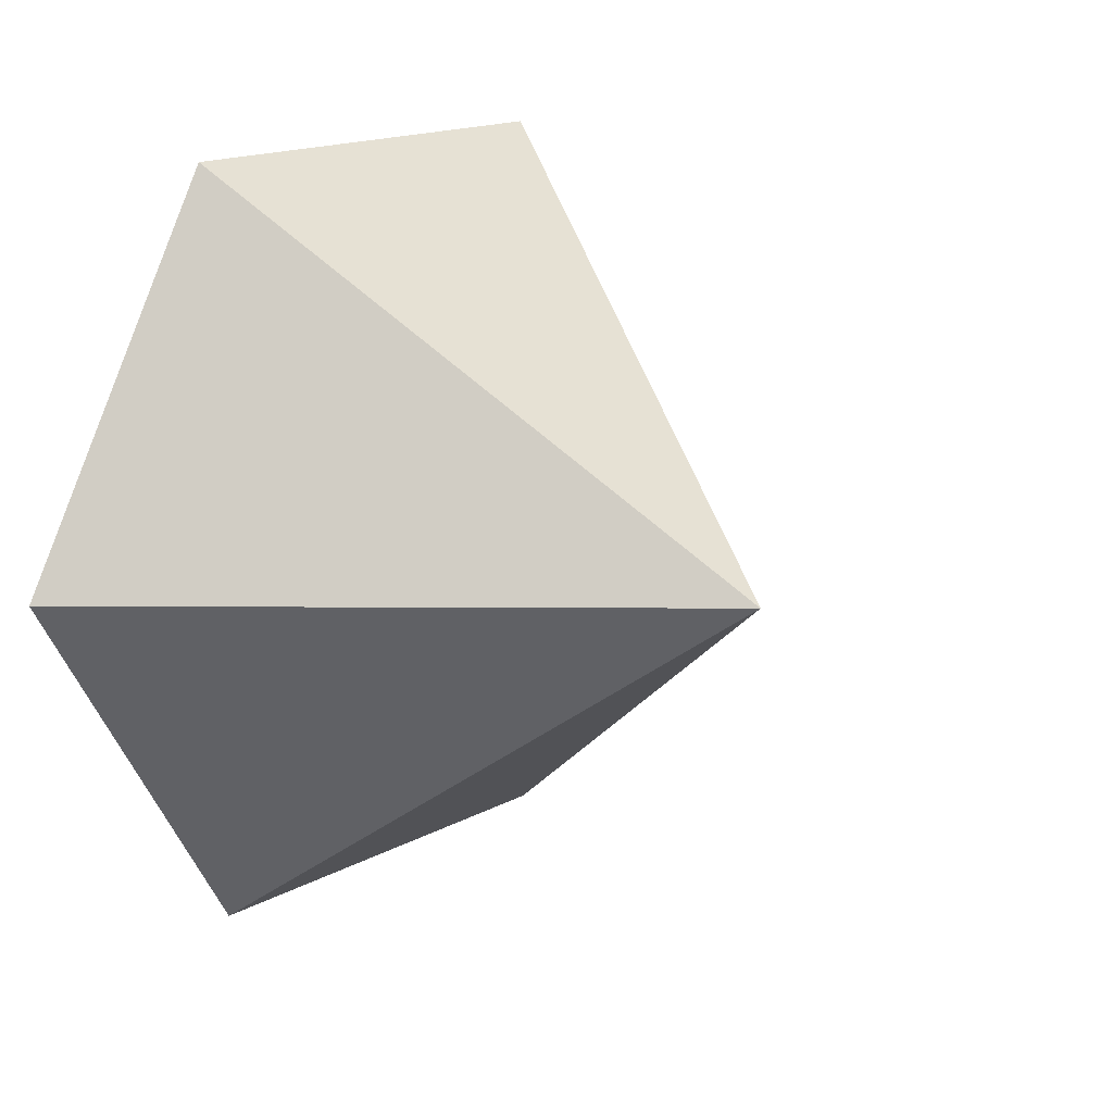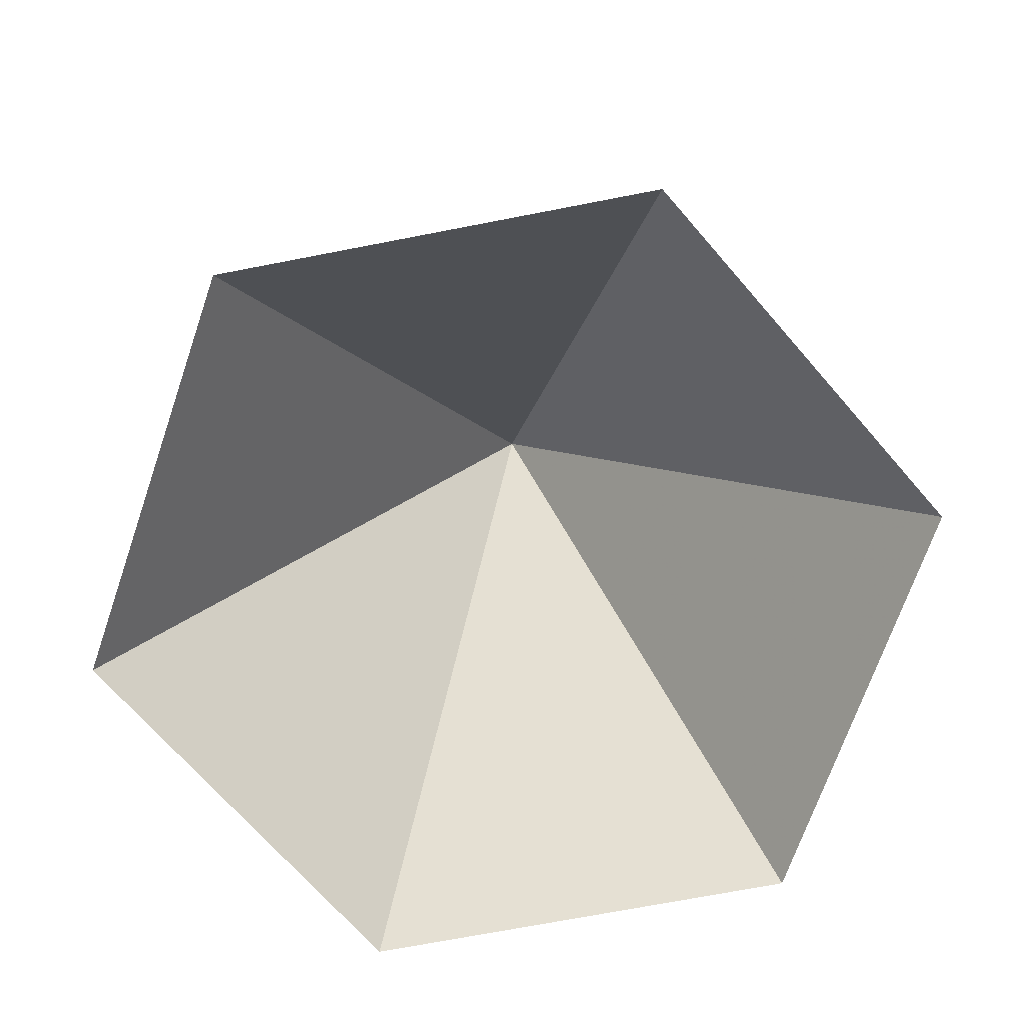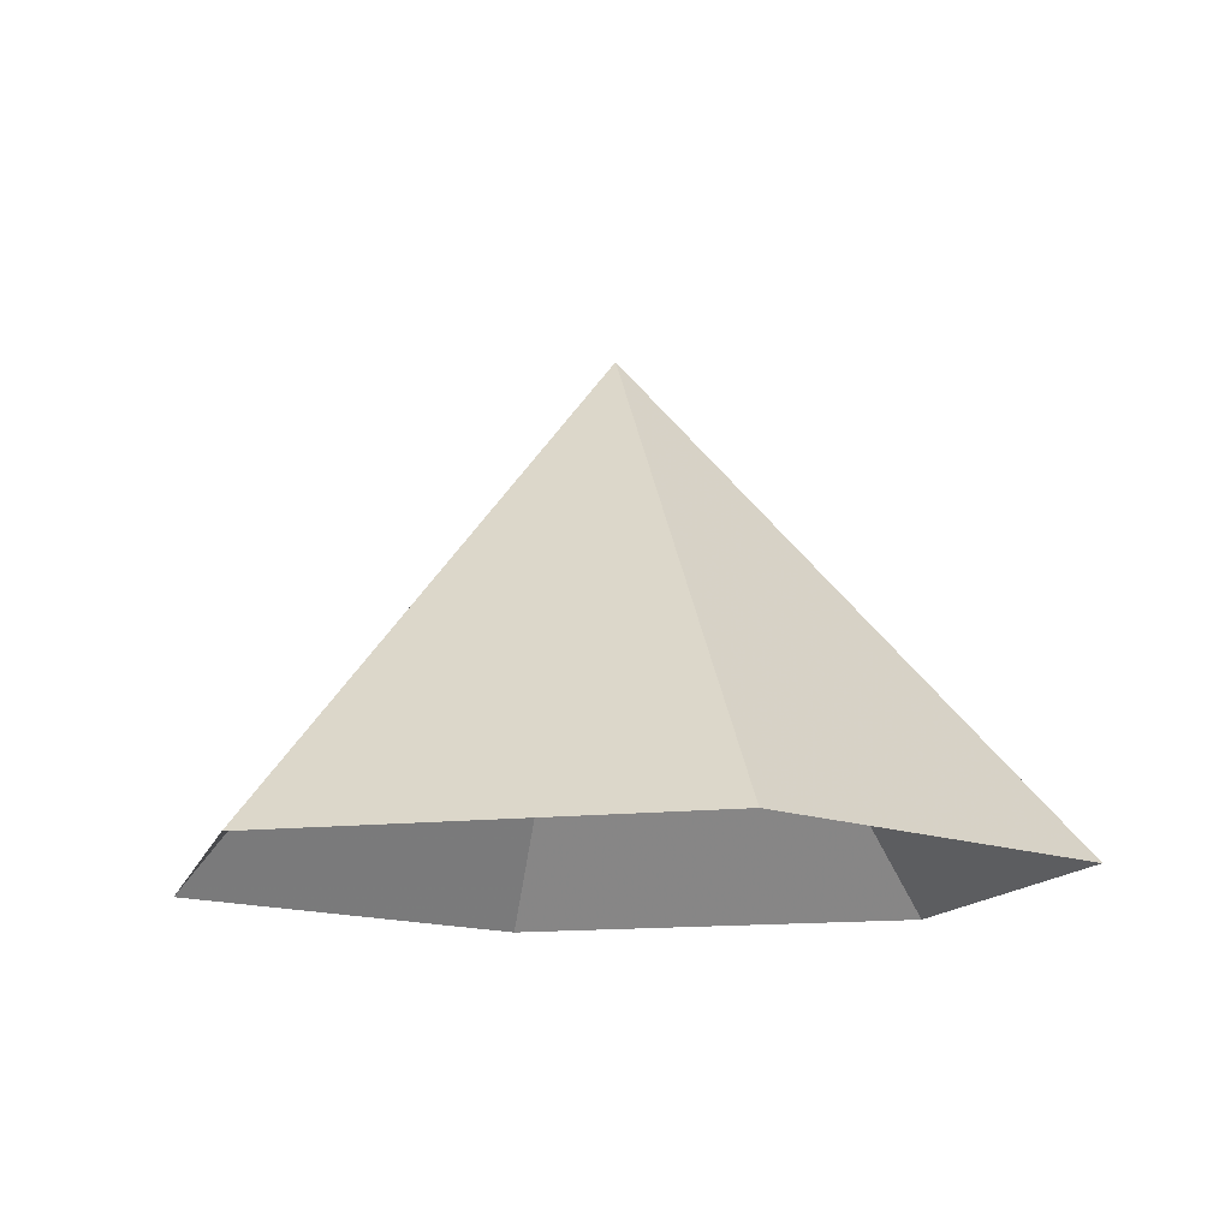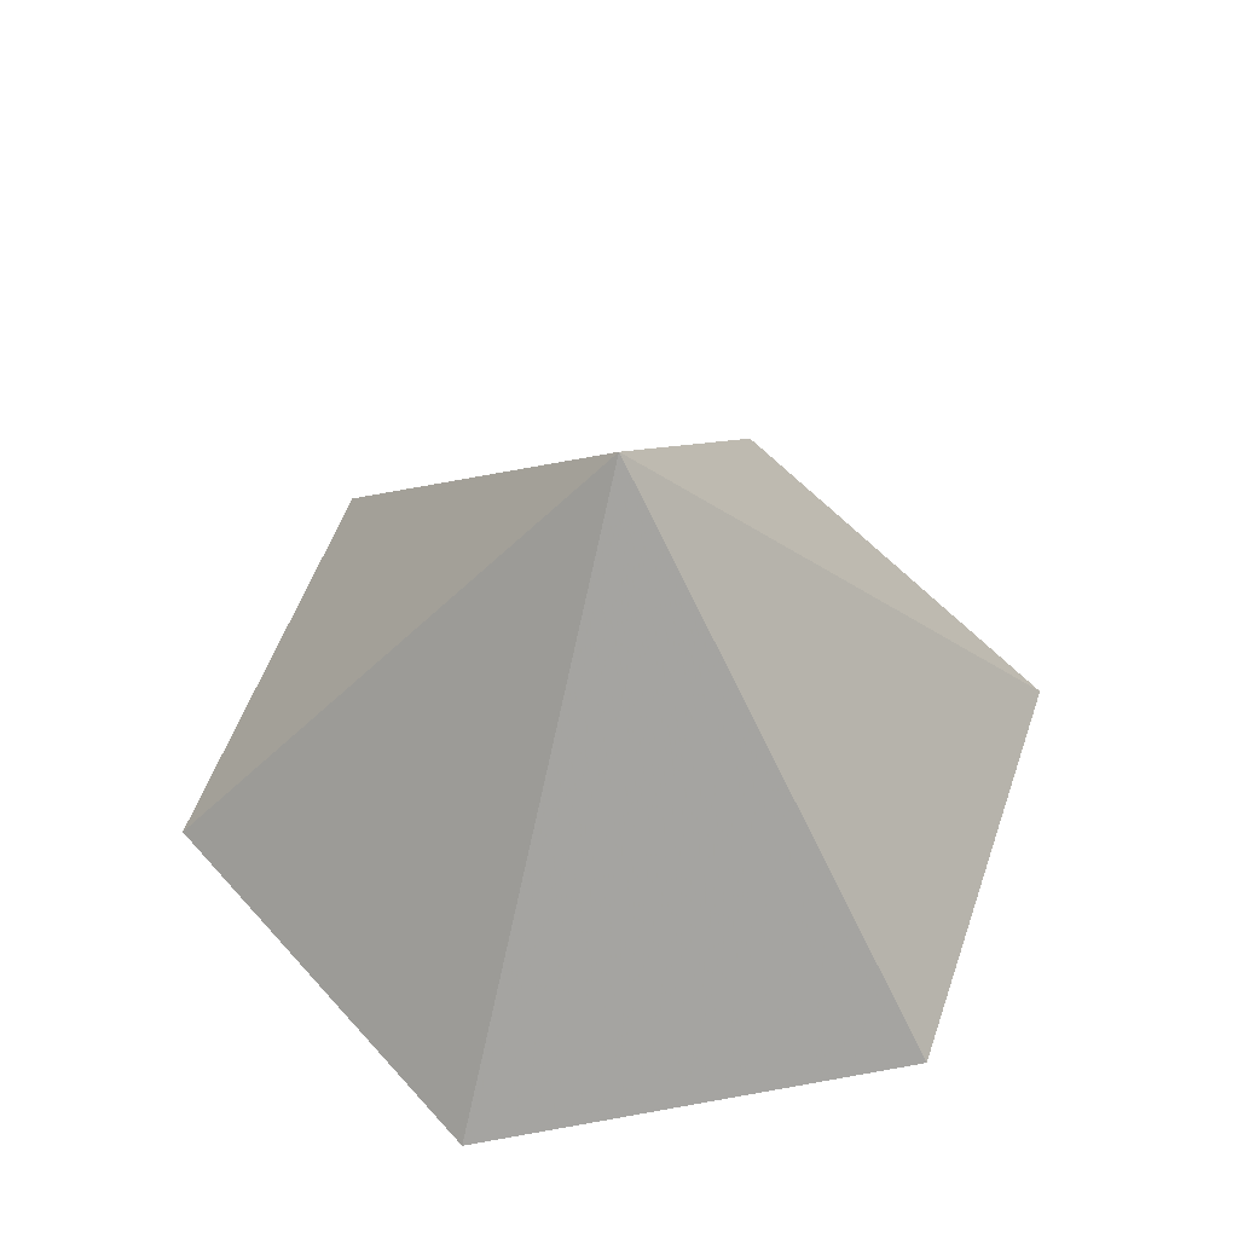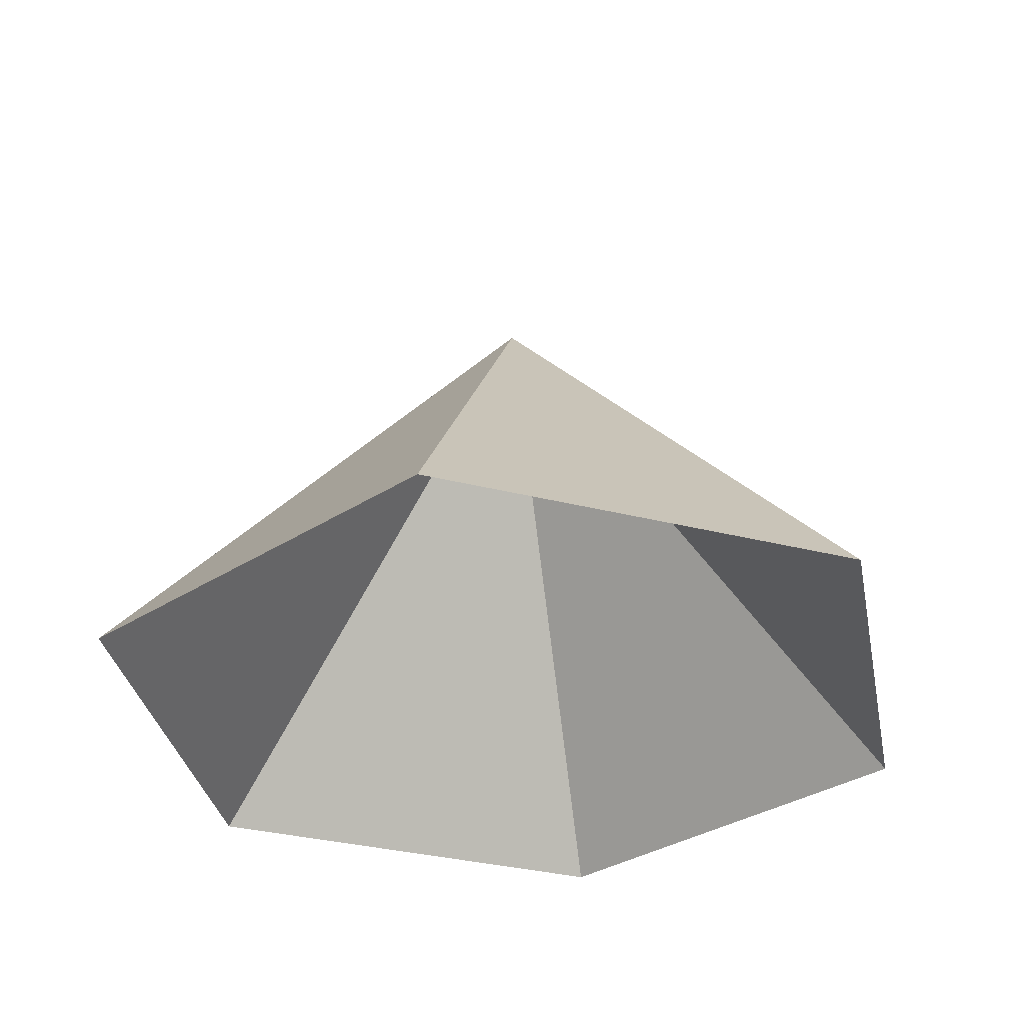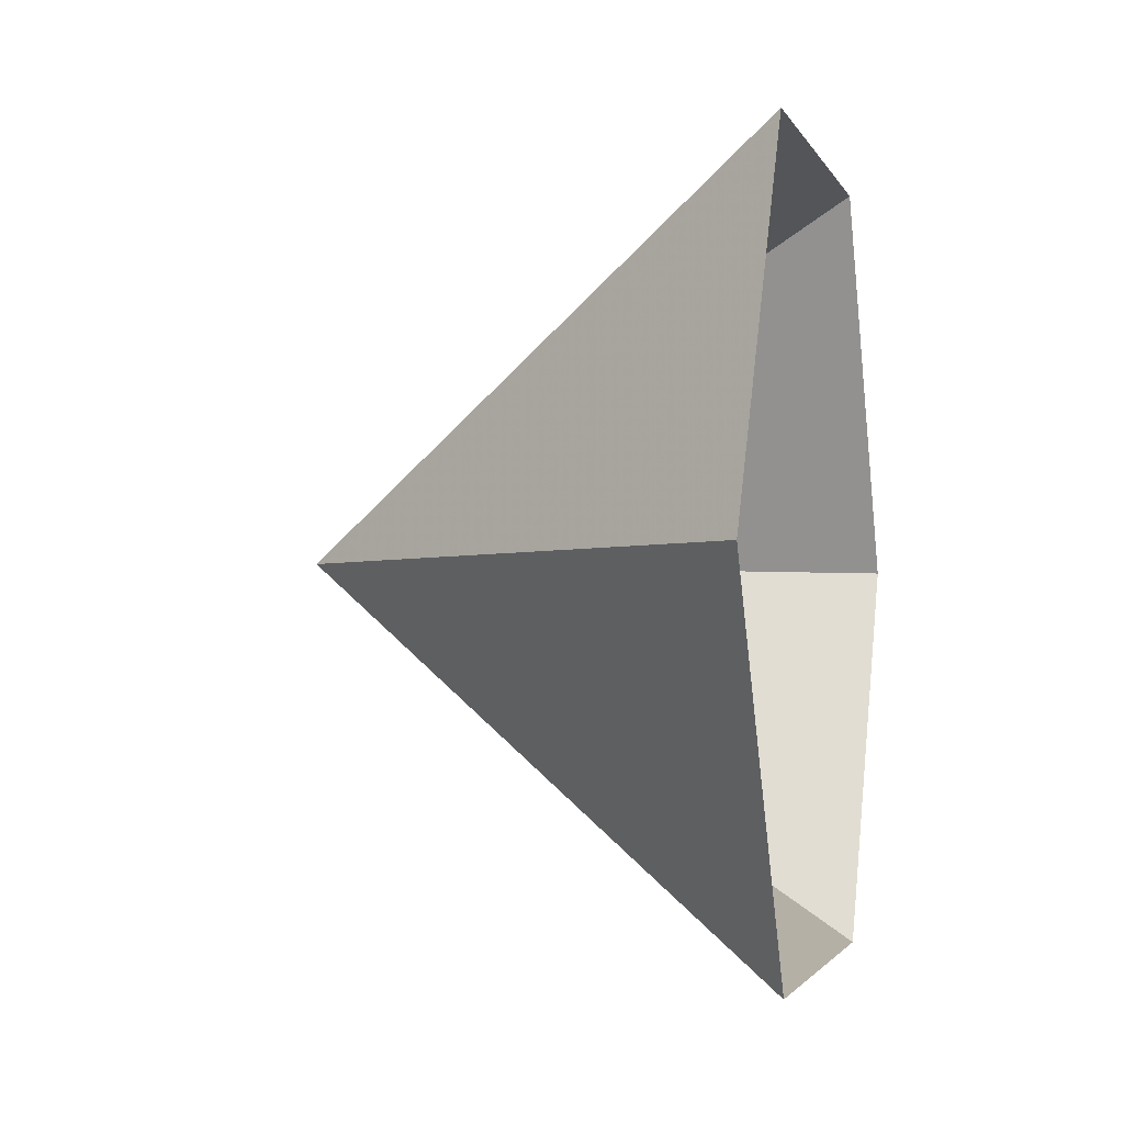
<metadata>
{"format":"obj","ext":"obj","renderer":"f3d","projection":"perspective","resolution":1024,"background":"white","views":[{"elev":16.4,"azim":-48.0,"up":"+Y"},{"elev":-70.3,"azim":71.0,"up":"+Z"},{"elev":-13.2,"azim":-104.3,"up":"+Z"},{"elev":55.1,"azim":-10.9,"up":"+Z"},{"elev":-33.9,"azim":-18.9,"up":"+Z"},{"elev":-2.0,"azim":104.1,"up":"+Y"}]}
</metadata>
<code>
v 0 0 0
v 4.015 0 0
v 6.023 3.477 0
v 4.015 6.955 0
v 0 6.955 0
v -2.008 3.477 0
v 2.008 3.477 4.549
f 1 2 7
f 2 3 7
f 3 4 7
f 4 5 7
f 5 6 7
f 6 1 7

</code>
